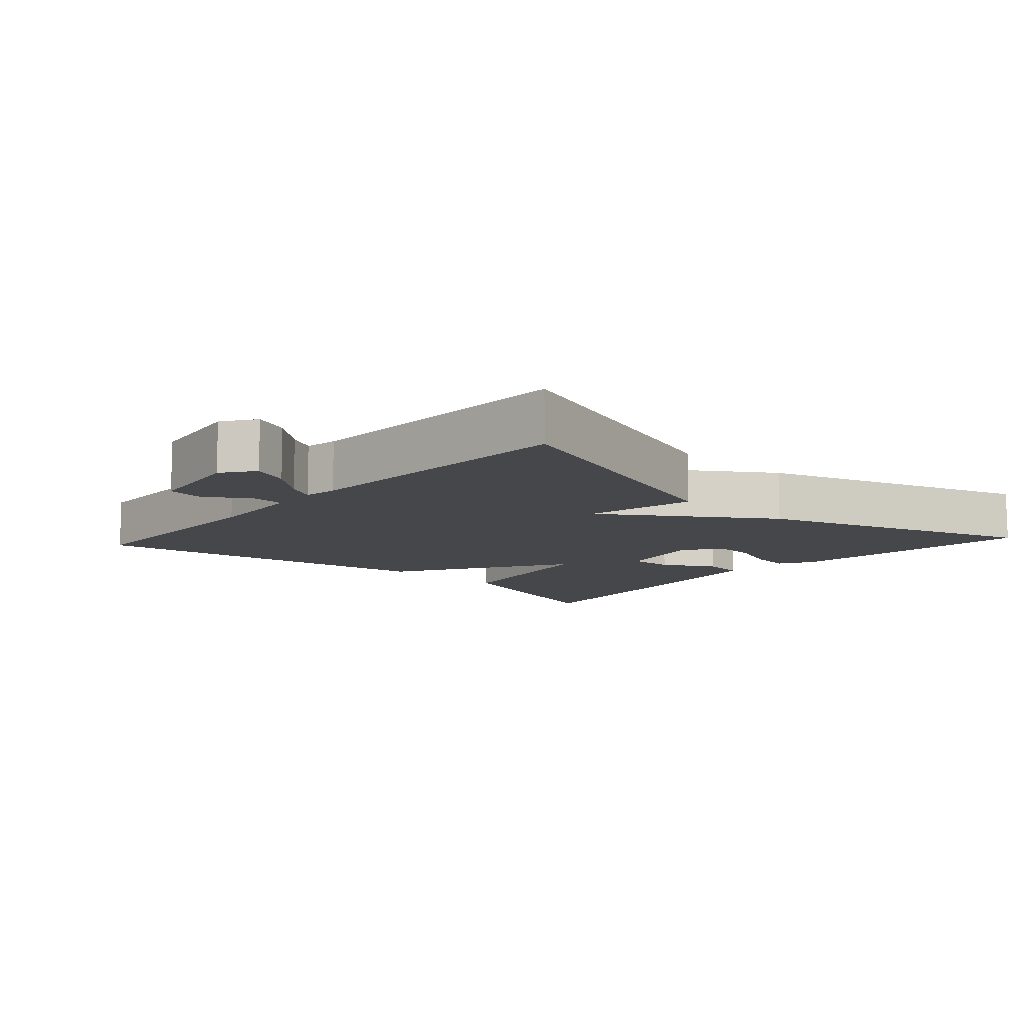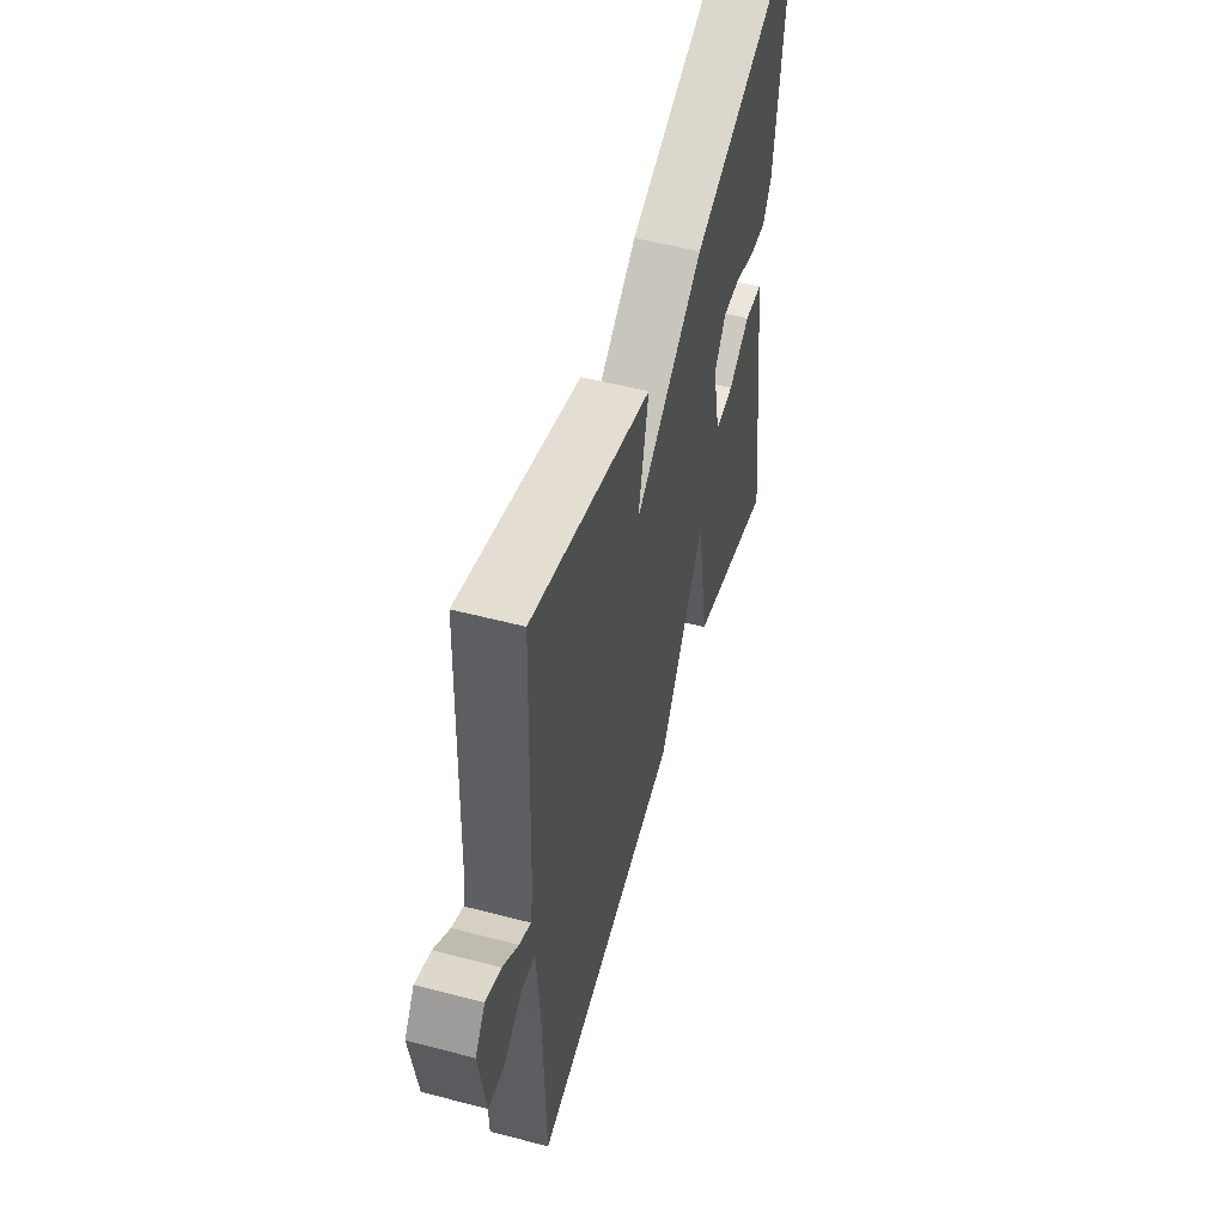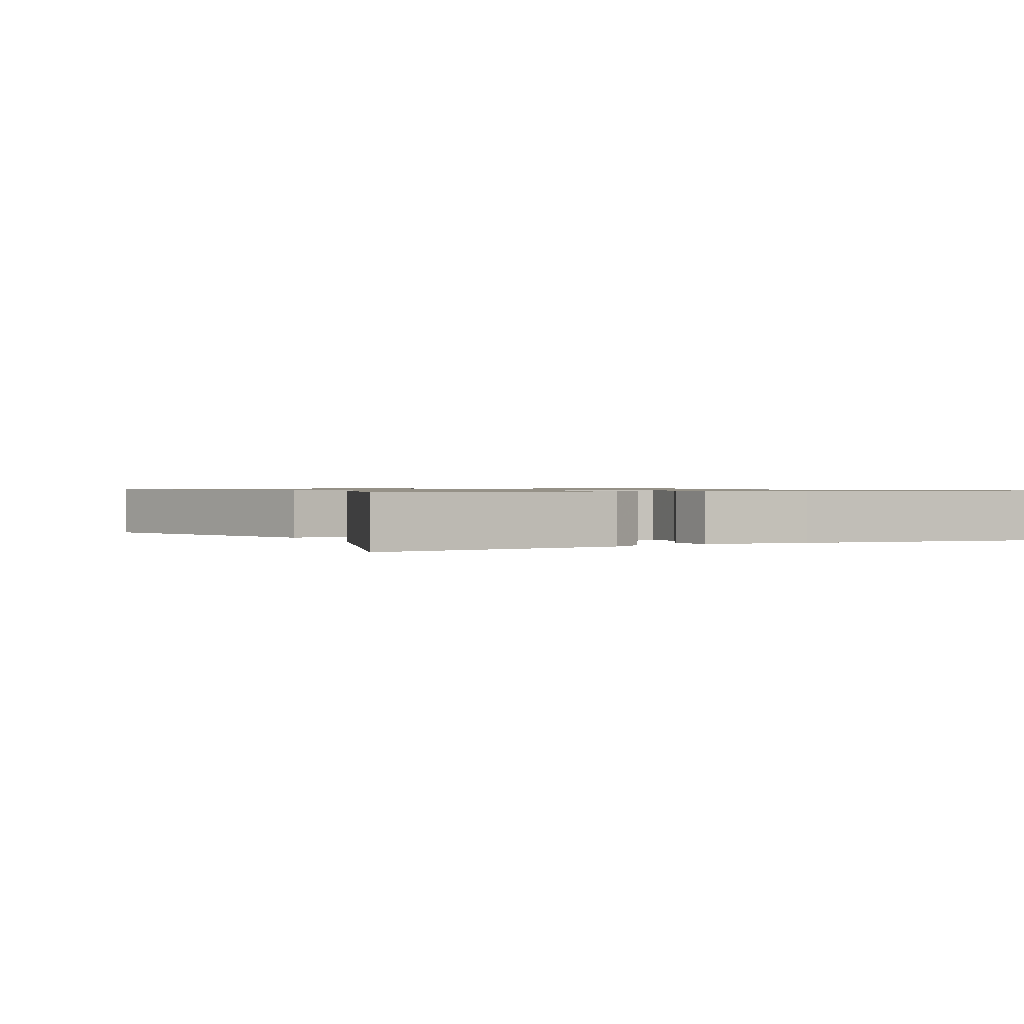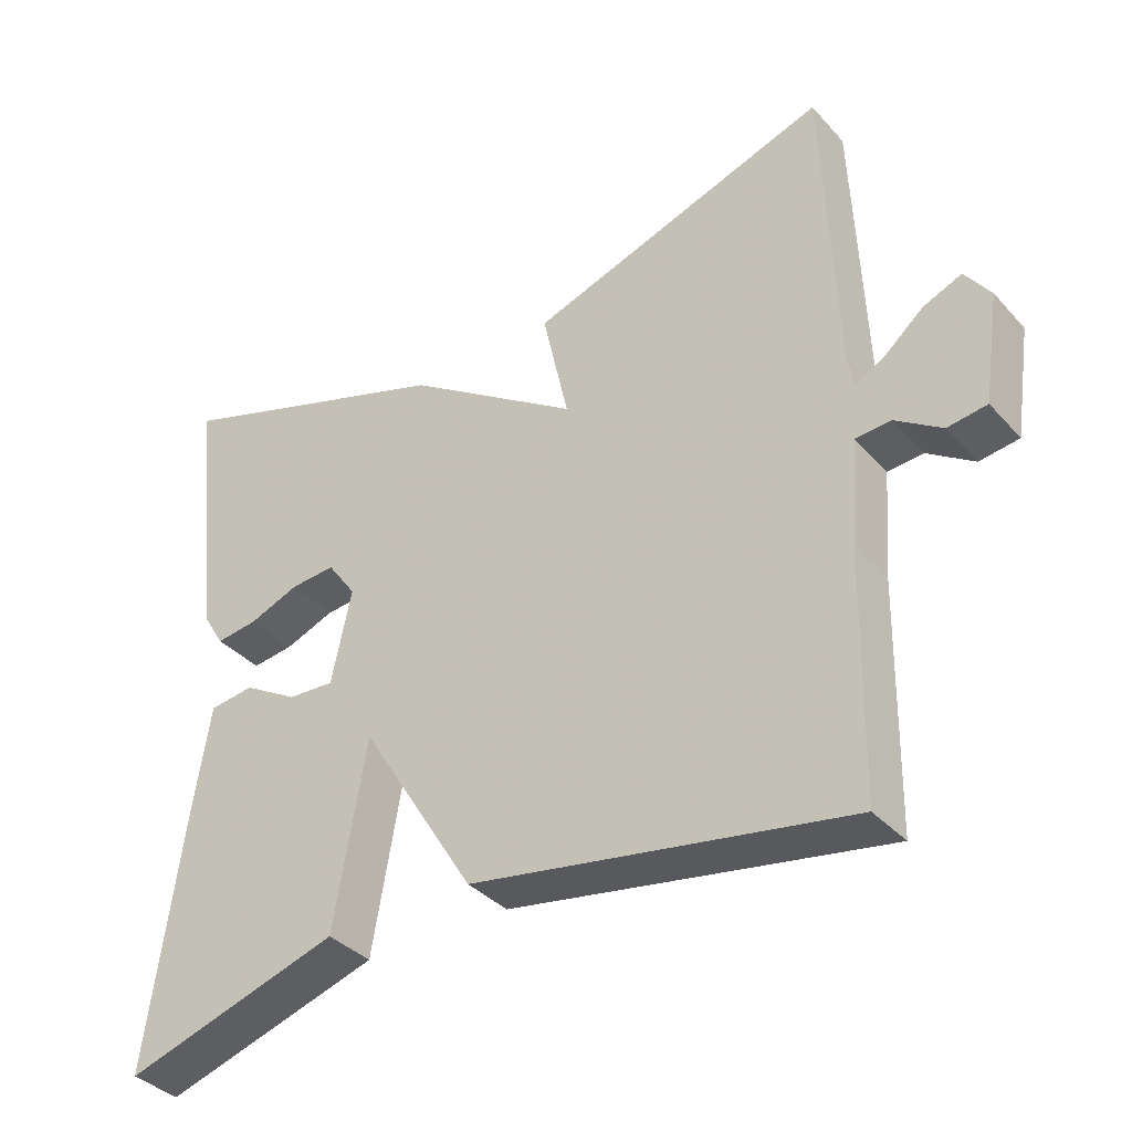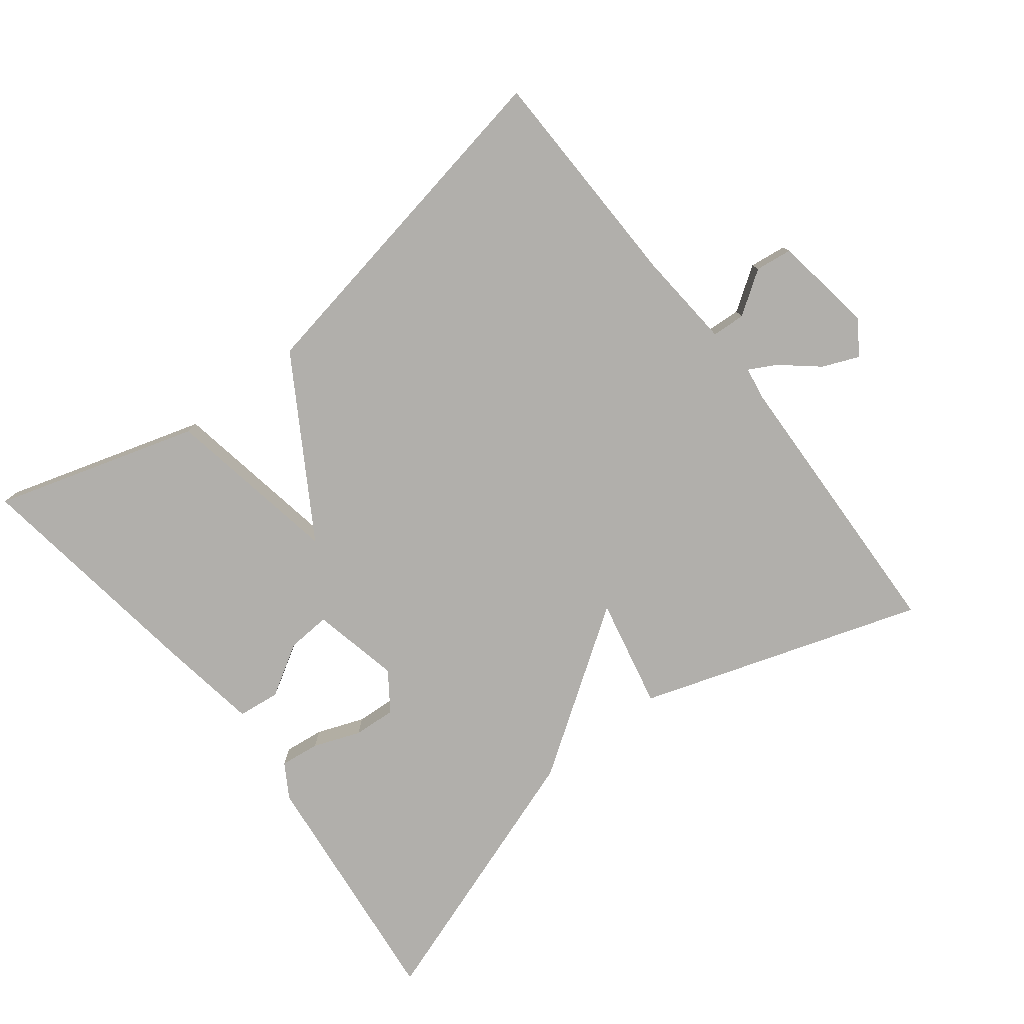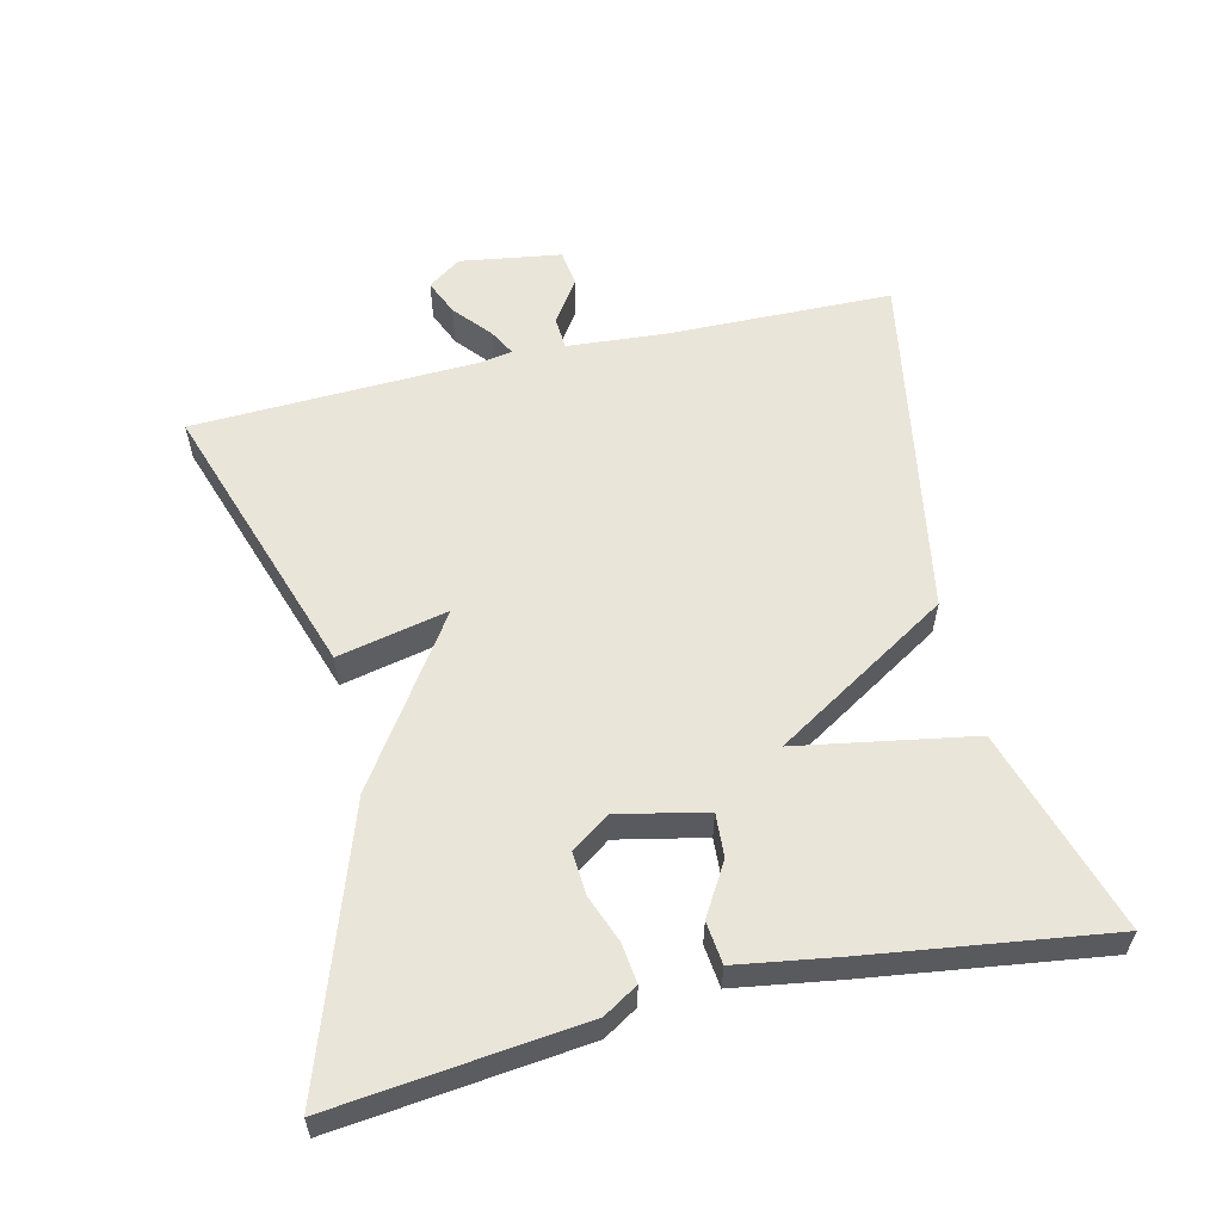
<metadata>
{"format":"obj","ext":"obj","renderer":"f3d","projection":"perspective","resolution":1024,"background":"white","views":[{"elev":-10.7,"azim":-42.2,"up":"+Y"},{"elev":52.9,"azim":-74.3,"up":"+Z"},{"elev":0.9,"azim":62.5,"up":"+Y"},{"elev":-36.8,"azim":-143.6,"up":"+Z"},{"elev":-78.3,"azim":-142.0,"up":"+Y"},{"elev":58.0,"azim":76.7,"up":"+Y"}]}
</metadata>
<code>
v -0.5 0.07 -0.5
v -0.506 0.07 -0.174
v -0.517 0.07 -0.033
v -0.565 0.07 -0.03
v -0.627 0.07 -0.072
v -0.68 0.07 -0.065
v -0.702 0.07 0.081
v -0.668 0.07 0.129
v -0.616 0.07 0.107
v -0.563 0.07 0.062
v -0.524 0.07 0.041
v -0.516 0.07 0.089
v -0.5 0.07 0.5
v -0.093 0.07 0.365
v -0.128 0.07 0.206
v 0.107 0.07 0.365
v 0.5 0.07 0.5
v 0.46 0.07 0.142
v 0.43 0.07 0.093
v 0.373 0.07 0.1
v 0.305 0.07 0.126
v 0.244 0.07 0.13
v 0.205 0.07 0.075
v 0.232 0.07 -0.052
v 0.295 0.07 -0.048
v 0.369 0.07 -0.004
v 0.43 0.07 -0.011
v 0.453 0.07 -0.159
v 0.5 0.07 -0.5
v 0.207 0.07 -0.41
v 0.163 0.07 -0.157
v 0.007 0.07 -0.41
v -0.5 0 -0.5
v -0.506 0 -0.174
v -0.517 0 -0.033
v -0.565 0 -0.03
v -0.627 0 -0.072
v -0.68 0 -0.065
v -0.702 0 0.081
v -0.668 0 0.129
v -0.616 0 0.107
v -0.563 0 0.062
v -0.524 0 0.041
v -0.516 0 0.089
v -0.5 0 0.5
v -0.093 0 0.365
v -0.128 0 0.206
v 0.107 0 0.365
v 0.5 0 0.5
v 0.46 0 0.142
v 0.43 0 0.093
v 0.373 0 0.1
v 0.305 0 0.126
v 0.244 0 0.13
v 0.205 0 0.075
v 0.232 0 -0.052
v 0.295 0 -0.048
v 0.369 0 -0.004
v 0.43 0 -0.011
v 0.453 0 -0.159
v 0.5 0 -0.5
v 0.207 0 -0.41
v 0.163 0 -0.157
v 0.007 0 -0.41
f 31 32 1 2
f 29 30 31
f 28 29 31
f 27 28 31
f 26 27 31
f 25 26 31
f 24 25 31 2
f 23 24 2 3
f 22 23 3 4
f 19 20 21
f 18 19 21
f 17 18 21
f 16 17 21
f 15 16 21 22
f 12 13 14 15
f 11 12 15 22
f 8 9 10
f 7 8 10
f 6 7 10
f 5 6 10
f 4 5 10
f 4 10 11
f 4 11 22
f 34 33 64 63
f 63 62 61
f 63 61 60
f 63 60 59
f 63 59 58
f 63 58 57
f 34 63 57 56
f 35 34 56 55
f 36 35 55 54
f 53 52 51
f 53 51 50
f 53 50 49
f 53 49 48
f 54 53 48 47
f 47 46 45 44
f 54 47 44 43
f 42 41 40
f 42 40 39
f 42 39 38
f 42 38 37
f 42 37 36
f 43 42 36
f 54 43 36
f 1 33 34 2
f 2 34 35 3
f 3 35 36 4
f 4 36 37 5
f 5 37 38 6
f 6 38 39 7
f 7 39 40 8
f 8 40 41 9
f 9 41 42 10
f 10 42 43 11
f 11 43 44 12
f 12 44 45 13
f 13 45 46 14
f 14 46 47 15
f 15 47 48 16
f 16 48 49 17
f 17 49 50 18
f 18 50 51 19
f 19 51 52 20
f 20 52 53 21
f 21 53 54 22
f 22 54 55 23
f 23 55 56 24
f 24 56 57 25
f 25 57 58 26
f 26 58 59 27
f 27 59 60 28
f 28 60 61 29
f 29 61 62 30
f 30 62 63 31
f 31 63 64 32
f 32 64 33 1

</code>
